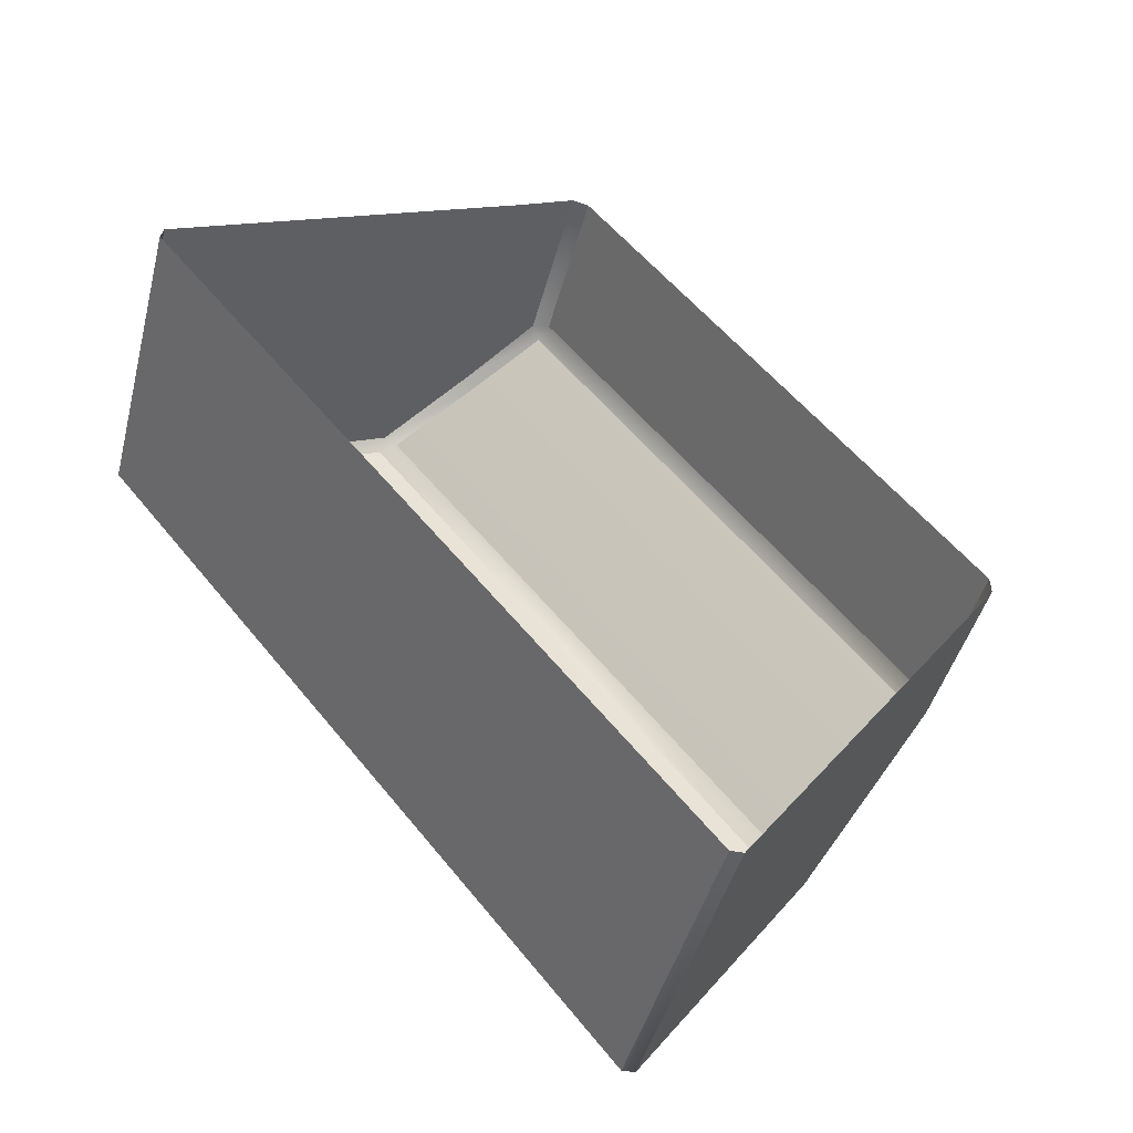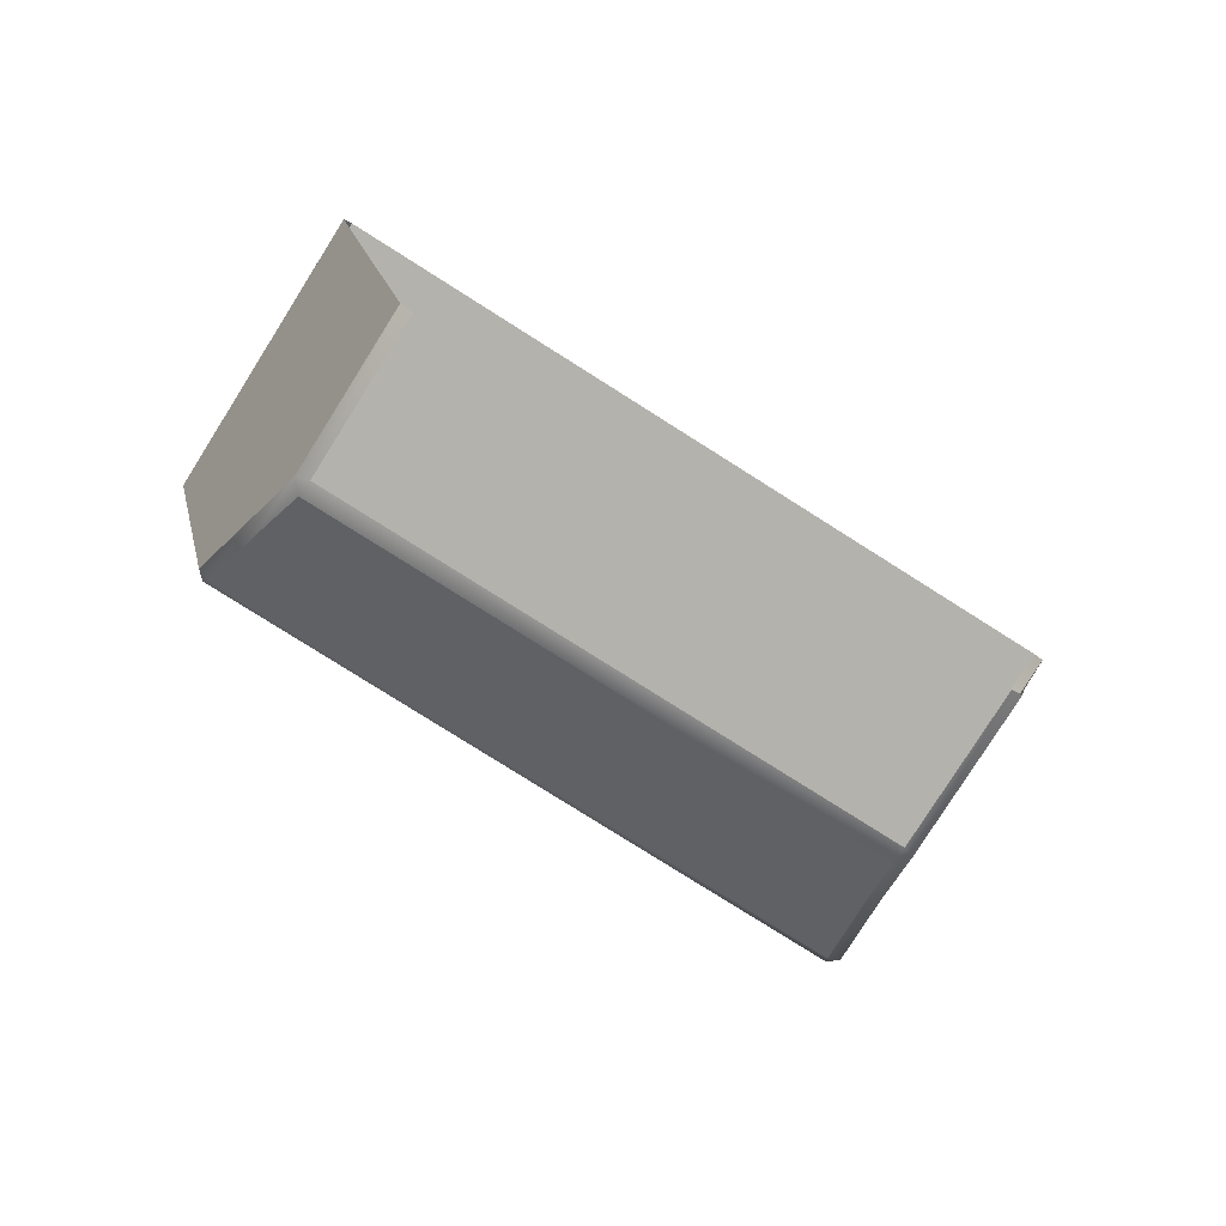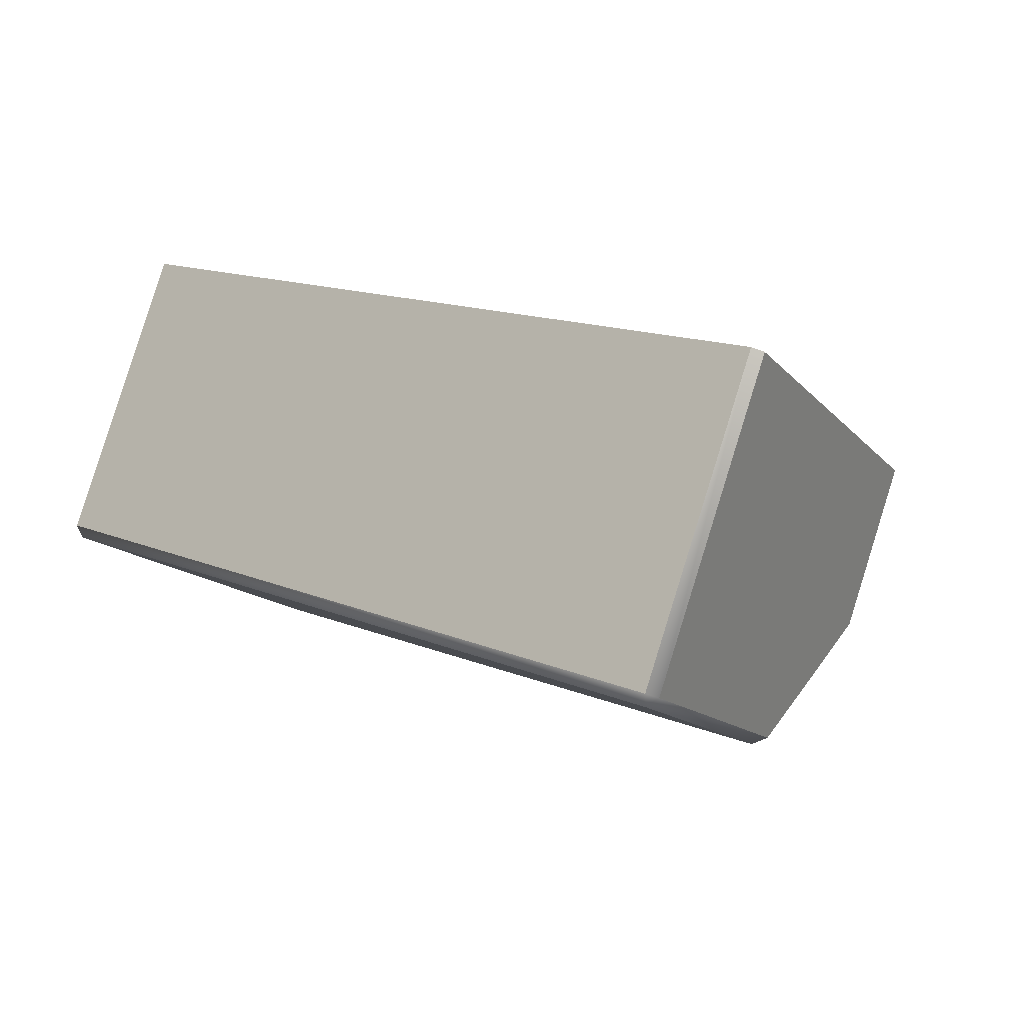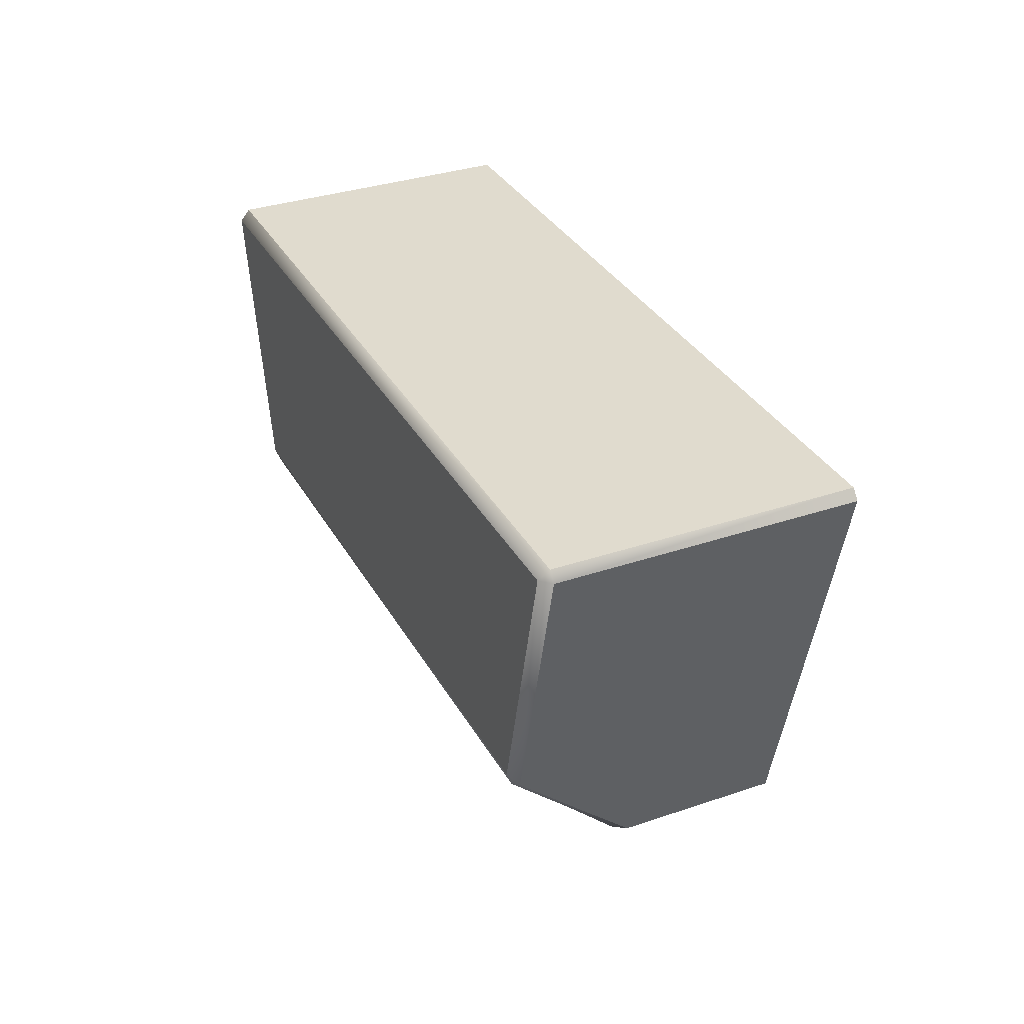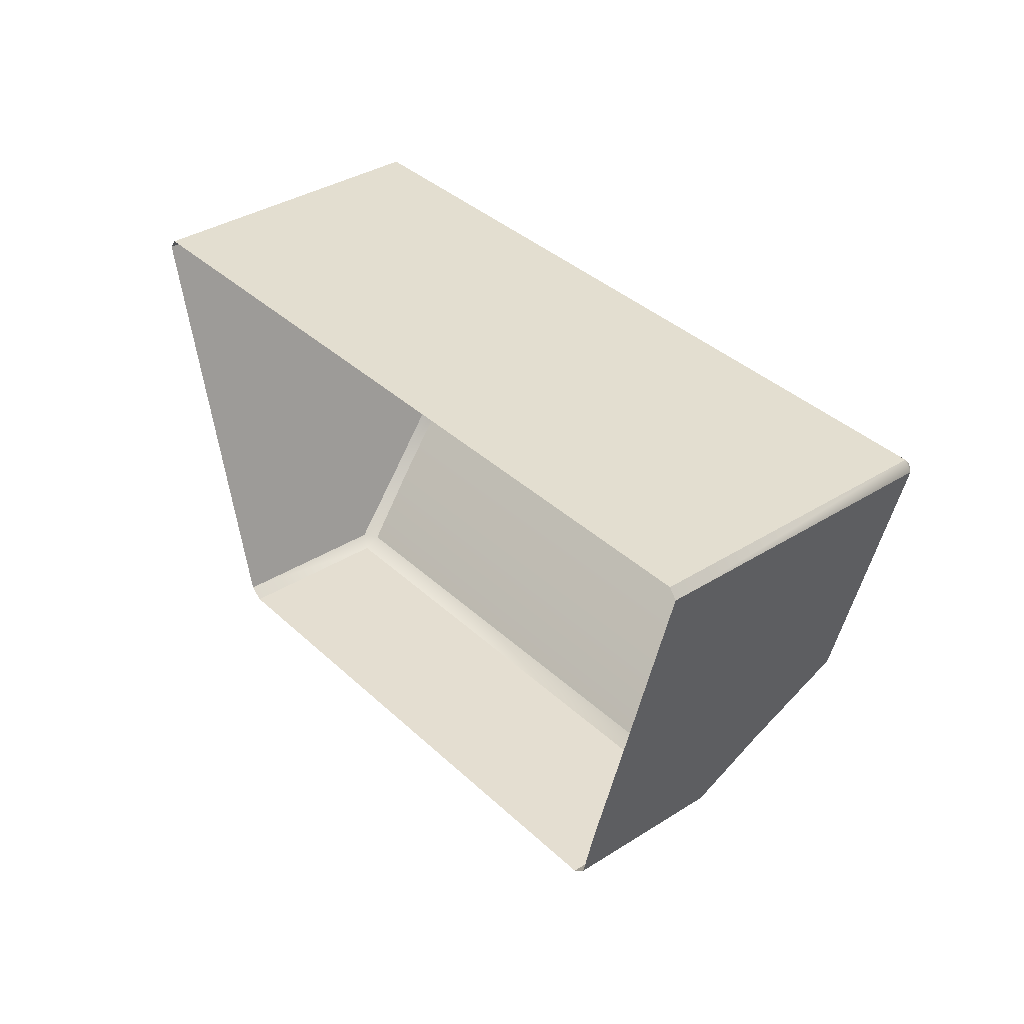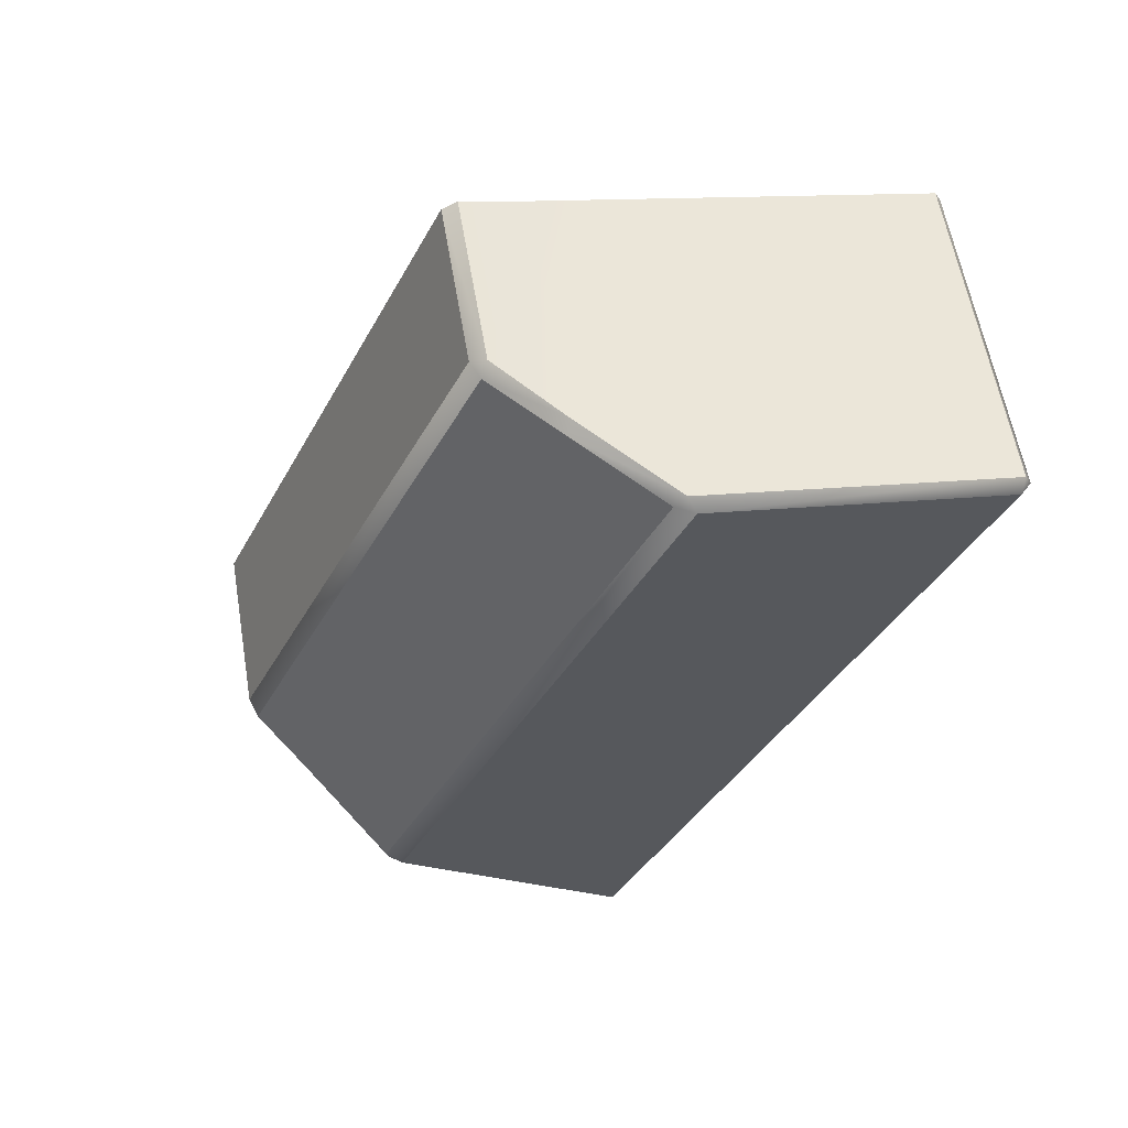
<metadata>
{"format":"obj","ext":"obj","renderer":"f3d","projection":"perspective","resolution":1024,"background":"white","views":[{"elev":27.2,"azim":-132.2,"up":"+Z"},{"elev":-79.4,"azim":-54.5,"up":"+Y"},{"elev":-19.6,"azim":-142.1,"up":"+Z"},{"elev":33.2,"azim":-137.4,"up":"+Y"},{"elev":36.2,"azim":28.2,"up":"+Y"},{"elev":-10.2,"azim":63.7,"up":"+Z"}]}
</metadata>
<code>
o Bistro_Research_Exterior_paris_building_11_5607
v 0.6843 16.27 19.42
v 0.7008 16.38 19.31
v 1.557 16.27 19.78
v 1.626 16.38 19.69
v 0.5714 16.17 19.77
v 0.6647 16.17 19.54
v 1.397 16.17 20.11
v 1.49 16.17 19.88
v 0.699 16.41 19.3
v 0.6021 16.83 19.25
v 1.637 16.41 19.68
v 1.736 16.83 19.72
v 0.6725 16.18 19.51
v 1.502 16.18 19.85
v 0.4123 16.85 19.7
v 1.558 16.85 20.17
v 0.5918 16.85 19.26
v 1.735 16.85 19.74
v 1.746 16.83 19.74
v 1.569 16.83 20.18
v 0.4011 16.83 19.7
v 0.5806 16.83 19.26
v 1.642 16.4 19.7
v 1.464 16.4 20.13
v 1.565 16.27 19.8
v 1.434 16.27 20.12
v 1.512 16.18 19.88
v 1.415 16.18 20.11
v 0.6497 16.18 19.52
v 0.5529 16.18 19.76
v 0.6634 16.27 19.43
v 0.5316 16.27 19.75
v 0.6814 16.4 19.31
v 0.503 16.4 19.74
f 1 2 3
f 2 4 3
f 5 6 7
f 6 8 7
f 9 10 11
f 10 12 11
f 13 1 14
f 1 3 14
f 15 16 17
f 16 18 17
f 19 18 20
f 18 16 20
f 21 15 22
f 15 17 22
f 19 20 23
f 20 24 23
f 23 24 25
f 24 26 25
f 25 26 27
f 26 28 27
f 29 30 31
f 30 32 31
f 31 32 33
f 32 34 33
f 33 34 22
f 34 21 22
f 4 23 3
f 23 25 3
f 3 25 14
f 25 27 14
f 28 7 27
f 7 8 27
f 27 8 14
f 13 14 8
f 6 13 8
f 5 30 6
f 30 29 6
f 13 6 29
f 13 29 1
f 29 31 1
f 1 31 2
f 31 33 2
f 11 23 4
f 19 23 11
f 11 4 9
f 12 19 11
f 4 2 9
f 12 18 19
f 33 9 2
f 17 18 12
f 9 33 10
f 10 17 12
f 33 22 10
f 22 17 10

</code>
